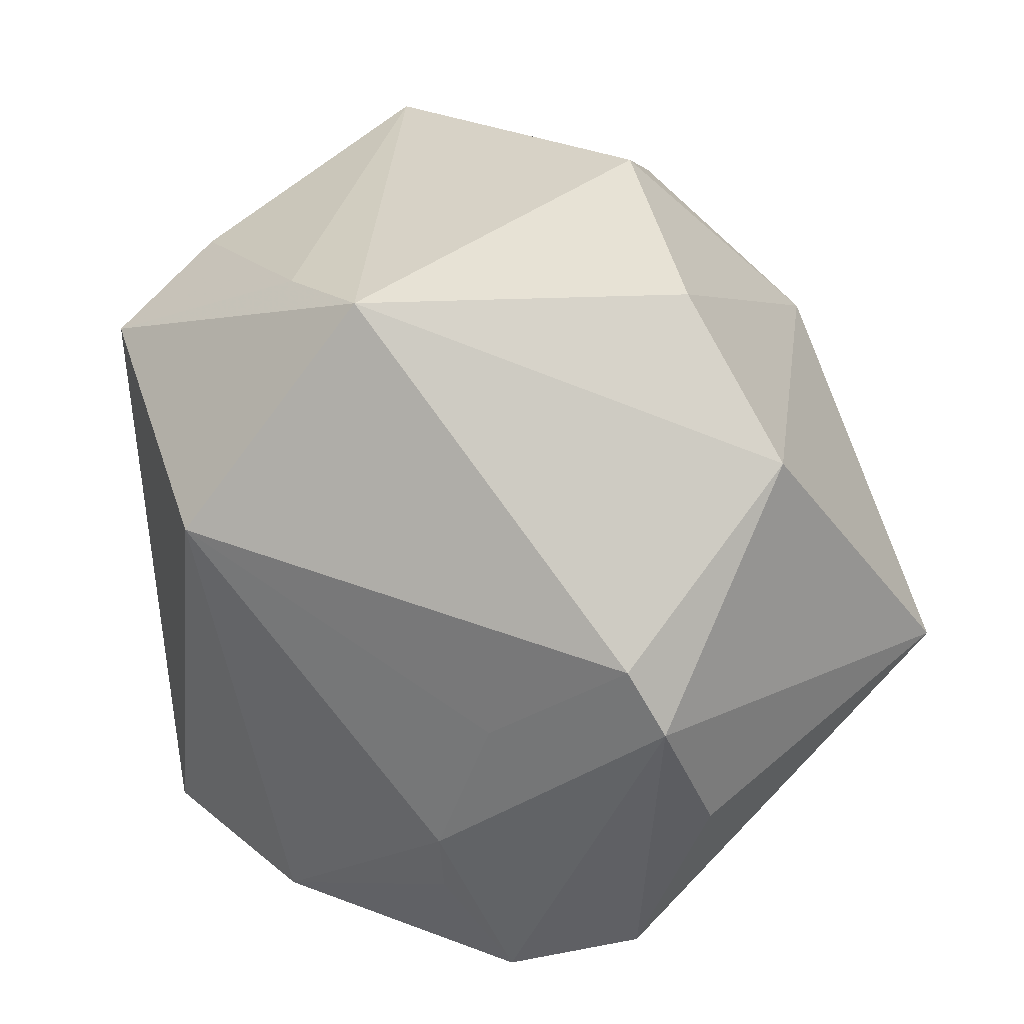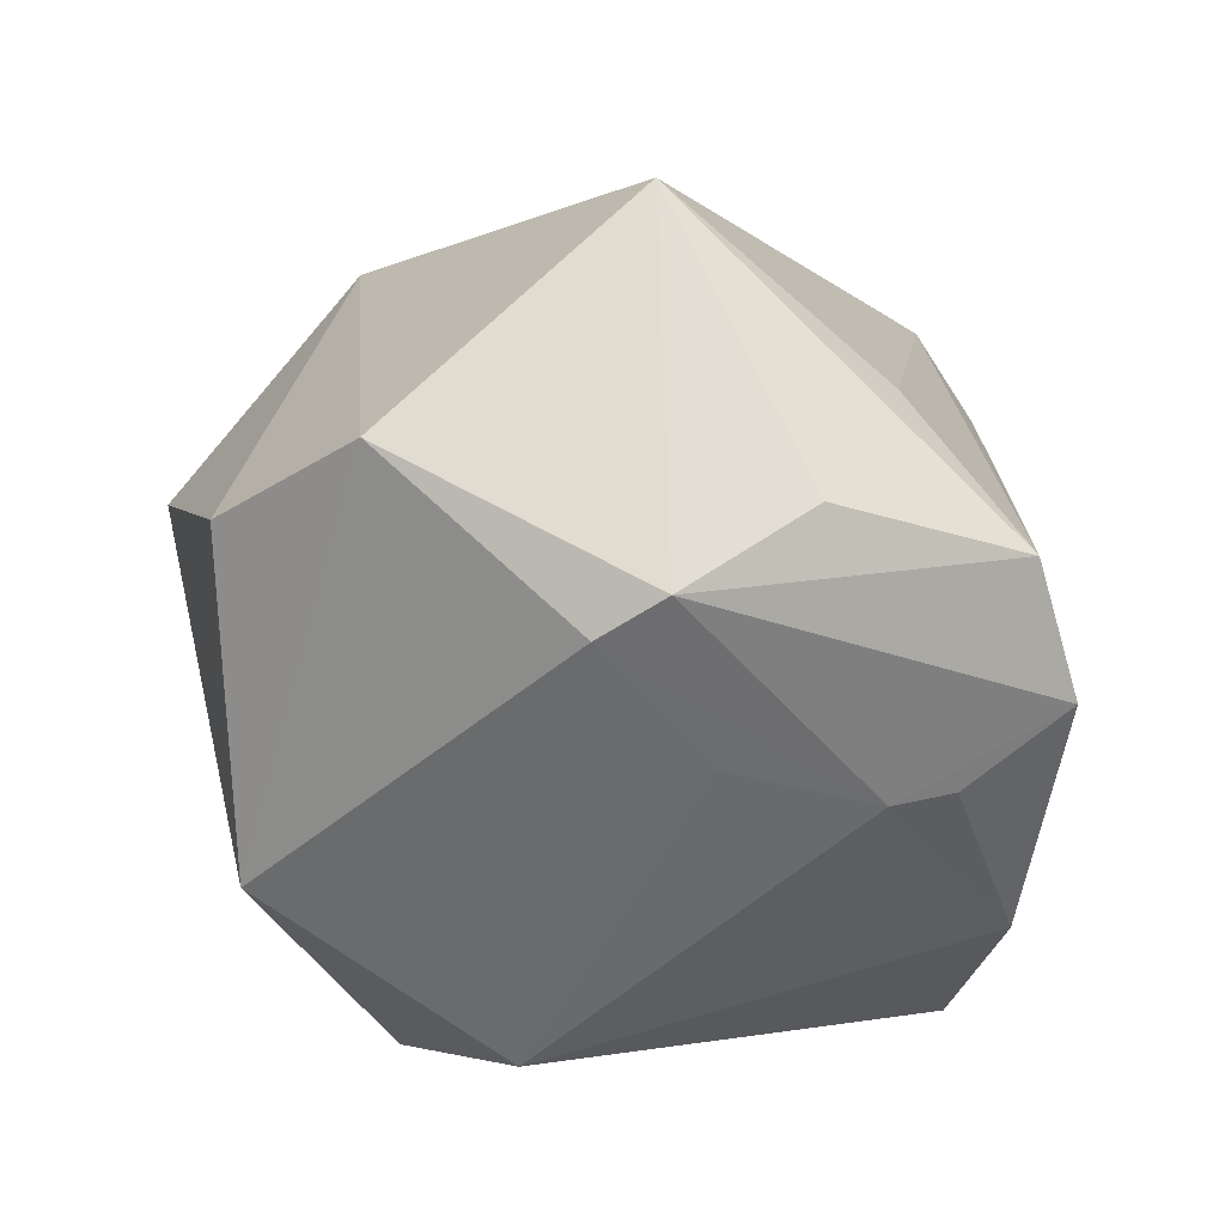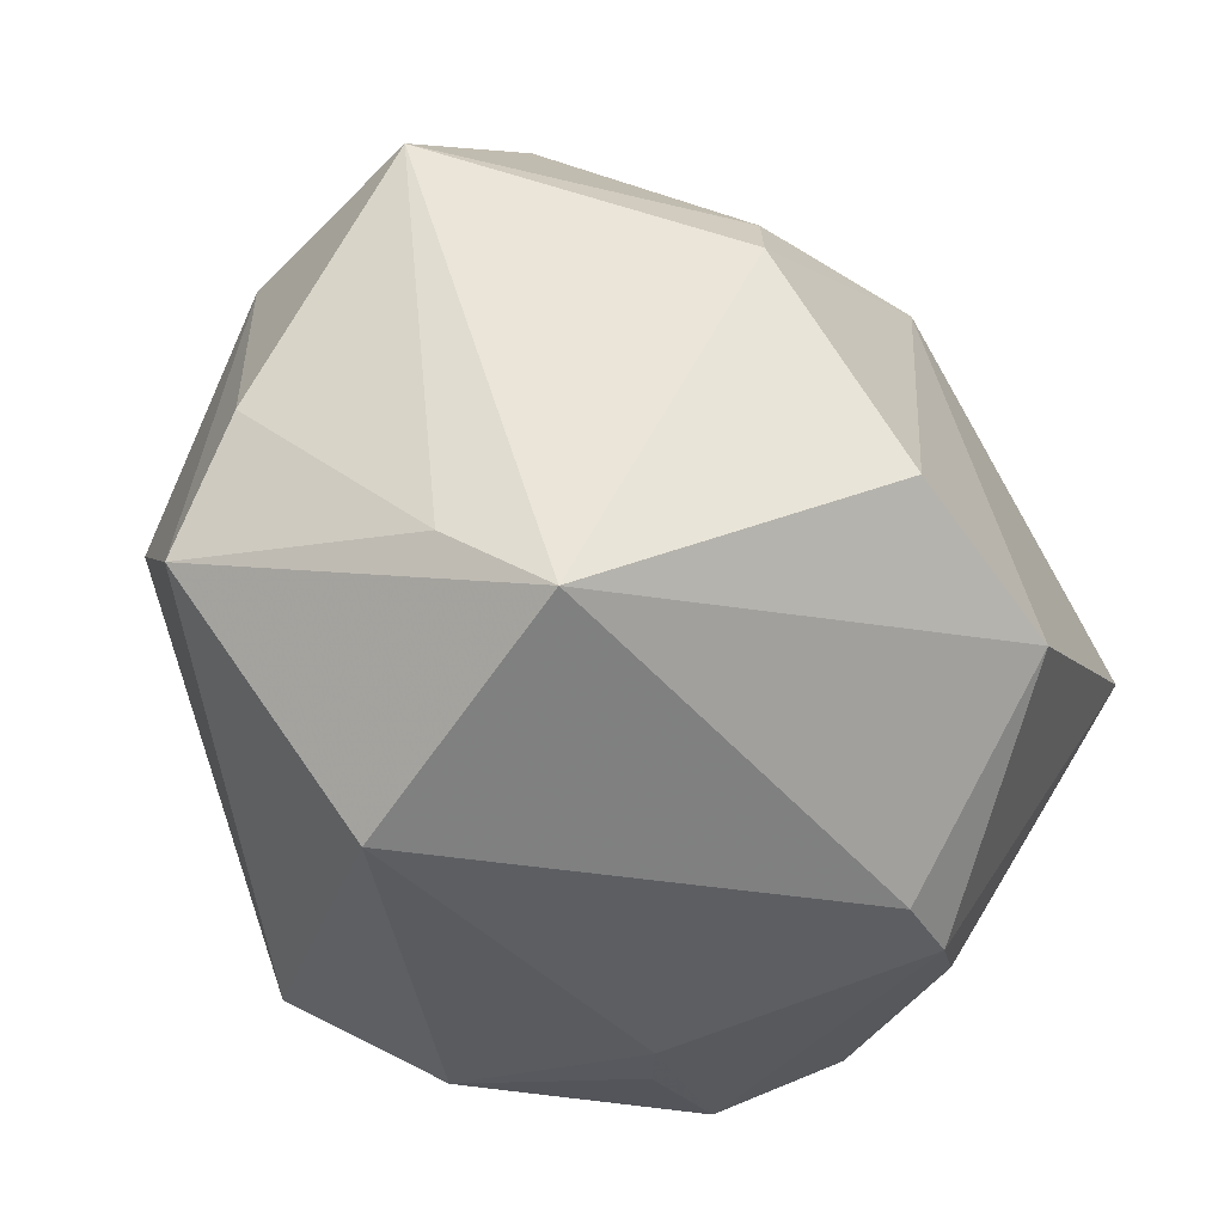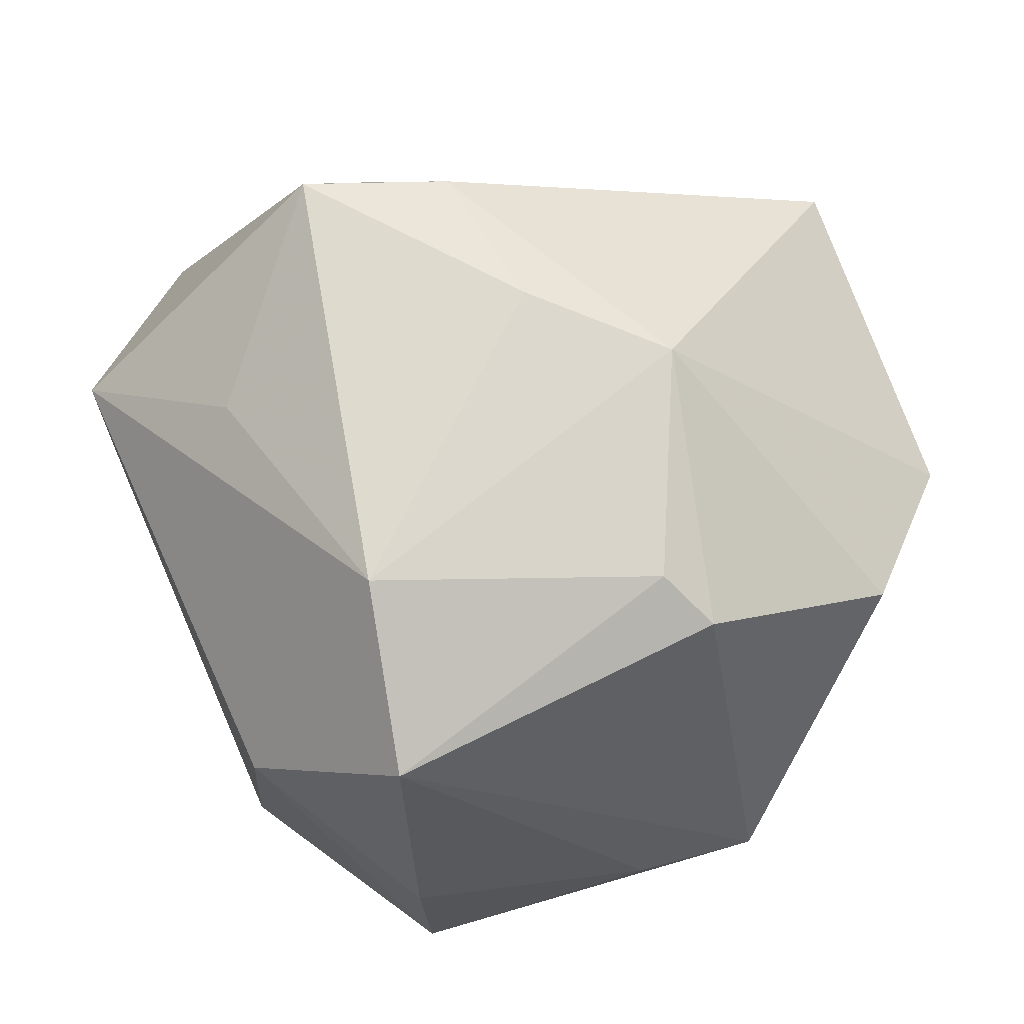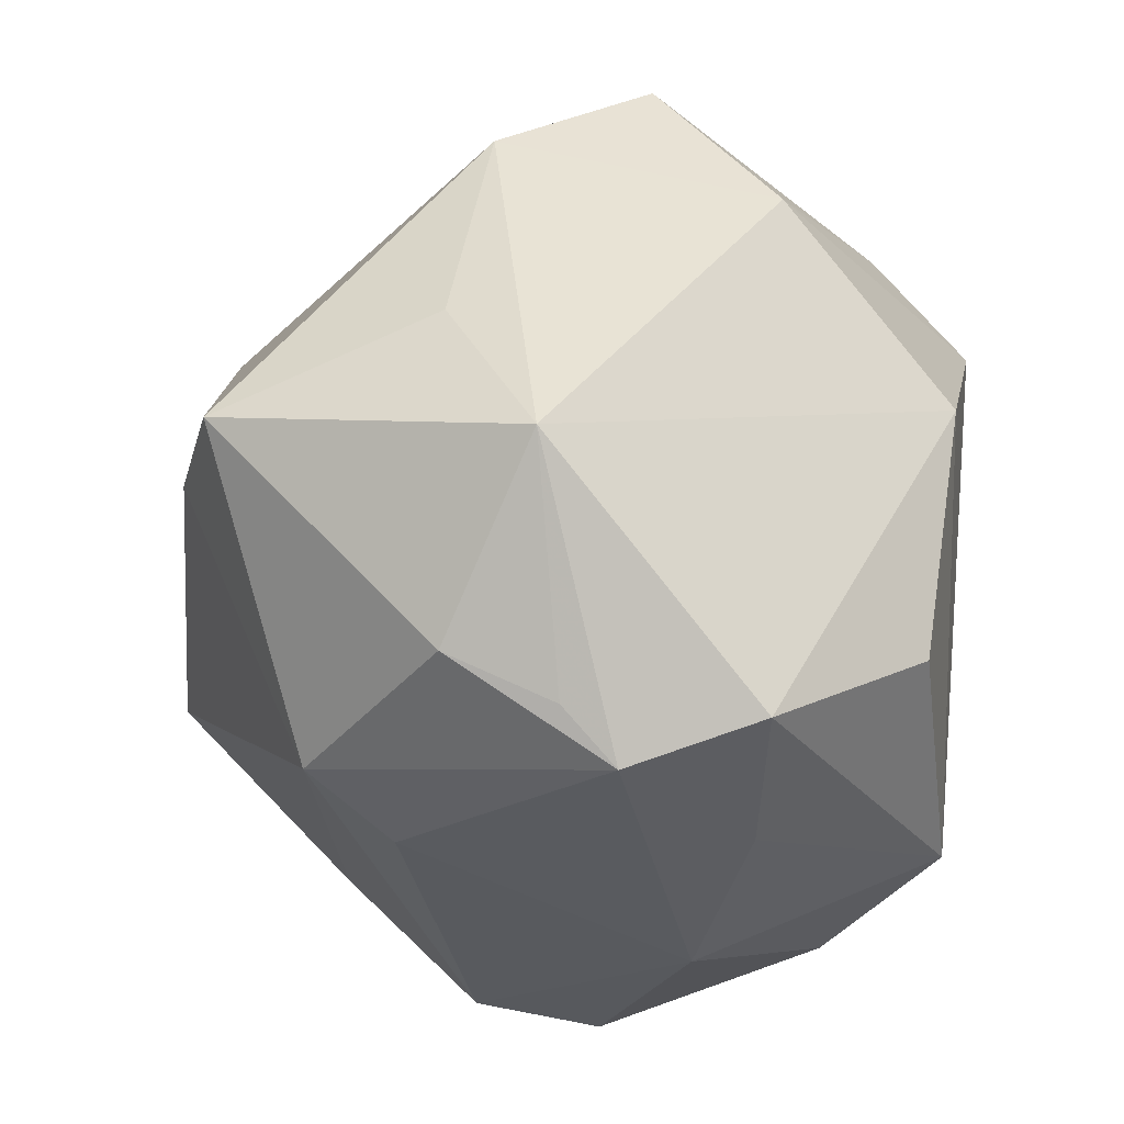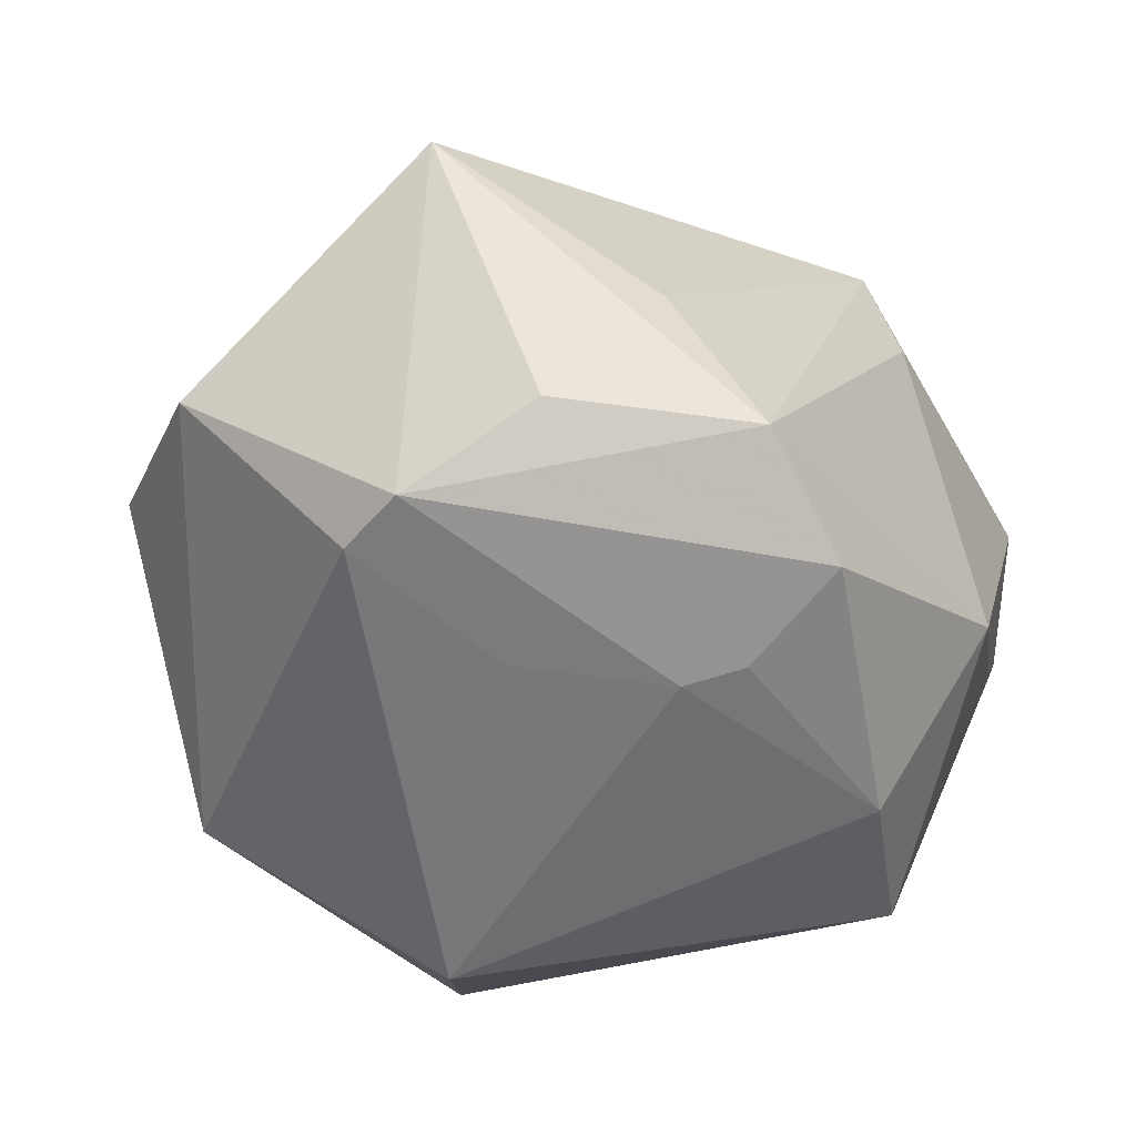
<metadata>
{"format":"obj","ext":"obj","renderer":"f3d","projection":"perspective","resolution":1024,"background":"white","views":[{"elev":17.9,"azim":-117.9,"up":"+Y"},{"elev":-10.1,"azim":-84.2,"up":"+Z"},{"elev":40.8,"azim":-138.6,"up":"+Y"},{"elev":31.2,"azim":164.4,"up":"+Z"},{"elev":-22.5,"azim":70.3,"up":"+Y"},{"elev":-17.1,"azim":-59.3,"up":"+Z"}]}
</metadata>
<code>
v -0.04655 -0.02264 0.002939
v 0.006357 -0.04657 -0.01105
v -0.007805 -0.0396 -0.03293
v 0.0383 -0.03096 0.01552
v 0.01102 -0.03118 0.03405
v -0.04967 0.01962 0.009218
v 0.02385 0.001053 0.04916
v 0.0345 0.01007 -0.03189
v -0.02829 -0.02779 -0.02291
v -0.0358 -0.01183 -0.02016
v 0.03587 0.01143 0.02713
v 0.00223 0.01825 0.04067
v 0.03492 -0.02565 0.02692
v -0.02173 0.03617 -0.02949
v -0.01268 0.02679 0.03558
v 0.01646 0.02657 -0.04343
v 0.03504 -0.01998 -0.02668
v -0.05145 -0.009095 -0.006363
v 0.009483 -0.03277 -0.04034
v -0.01209 0.009643 -0.04677
v -0.01152 0.04709 0.01159
v -0.04951 -0.001646 -0.01015
v 0.02513 0.04929 -0.000424
v 0.02565 0.03885 0.01867
v -0.03349 -0.02942 0.01652
v -0.03667 0.03654 0.004535
v -0.02653 -0.03442 -0.02143
v -0.02853 -0.04584 -0.01339
v -0.04307 -0.007036 0.03527
v 0.03818 0.03034 -0.01028
v 0.02565 -0.03845 -0.01047
v 0.006758 0.000743 0.04735
v -0.006367 0.04455 0.01725
v 0.0494 -0.006747 0.02184
v 0.04384 -0.03181 -0.004574
v -0.03625 -0.04227 -0.0004778
v 0.01998 0.03536 -0.02991
v -0.007877 0.03609 -0.03108
v 0.03796 -0.03693 0.009308
v 0.007964 -0.03712 0.02304
f 20 22 14
f 10 22 20
f 36 29 1
f 26 14 6
f 6 14 22
f 6 15 26
f 29 15 6
f 8 34 35
f 25 29 36
f 36 5 25
f 25 5 29
f 26 15 21
f 21 14 26
f 23 14 21
f 32 15 29
f 32 5 7
f 29 5 32
f 7 5 13
f 13 34 7
f 18 6 22
f 36 1 18
f 18 1 29
f 29 6 18
f 31 19 35
f 35 19 17
f 17 8 35
f 19 8 17
f 34 8 30
f 23 24 30
f 30 24 34
f 7 24 12
f 12 24 15
f 12 32 7
f 15 32 12
f 7 34 11
f 11 24 7
f 34 24 11
f 33 24 23
f 23 21 33
f 15 24 33
f 33 21 15
f 20 19 3
f 9 10 20
f 22 10 9
f 9 18 22
f 20 3 9
f 9 3 27
f 39 13 5
f 35 34 39
f 20 14 16
f 16 30 8
f 16 19 20
f 16 8 19
f 27 3 28
f 36 18 28
f 28 9 27
f 18 9 28
f 40 39 5
f 40 5 36
f 19 31 2
f 39 40 2
f 2 31 35
f 35 39 2
f 2 3 19
f 2 28 3
f 36 28 2
f 2 40 36
f 34 13 4
f 4 39 34
f 13 39 4
f 23 30 37
f 30 16 37
f 38 16 14
f 38 37 16
f 38 14 23
f 23 37 38

</code>
